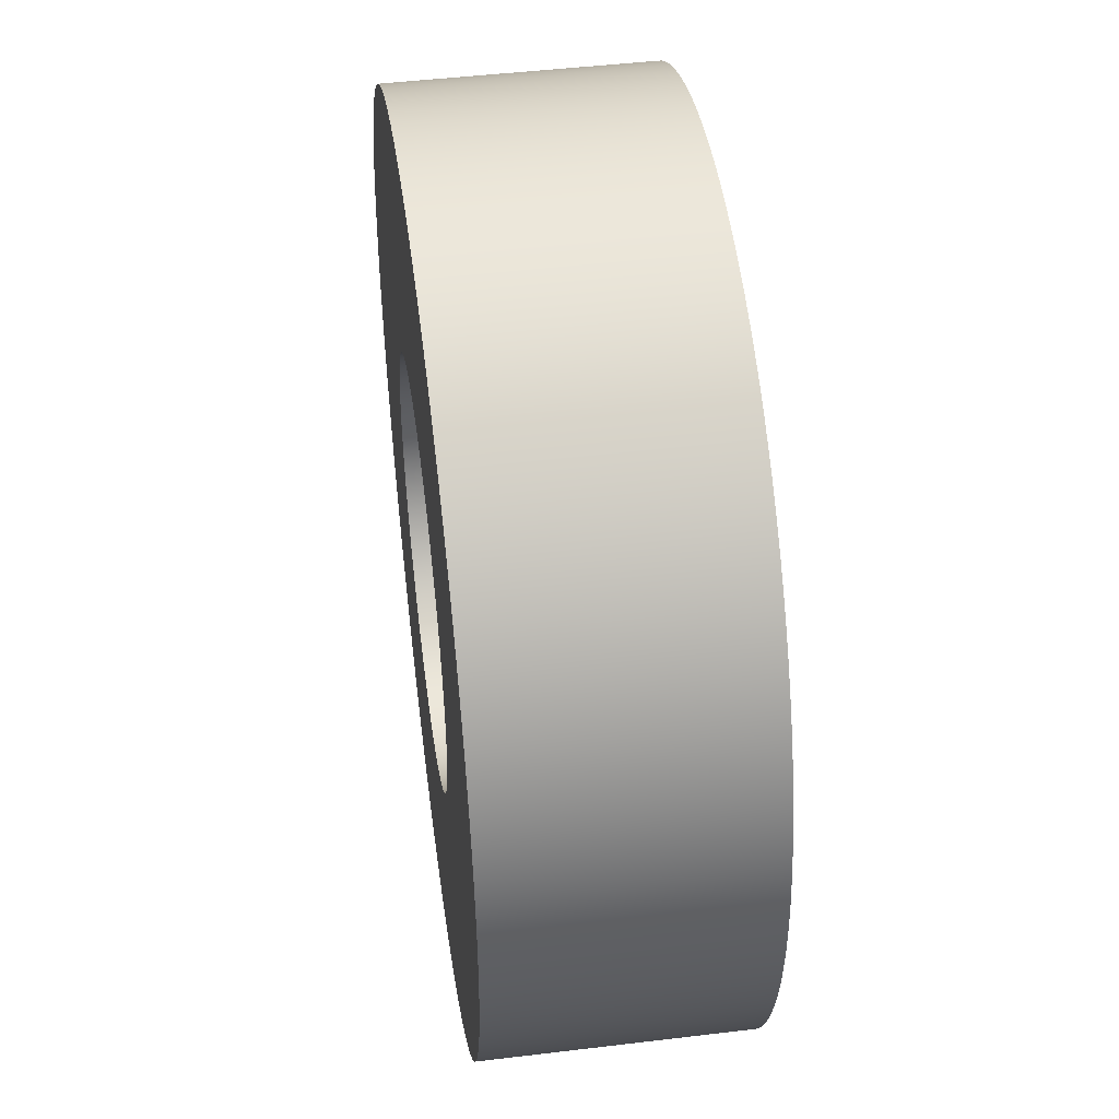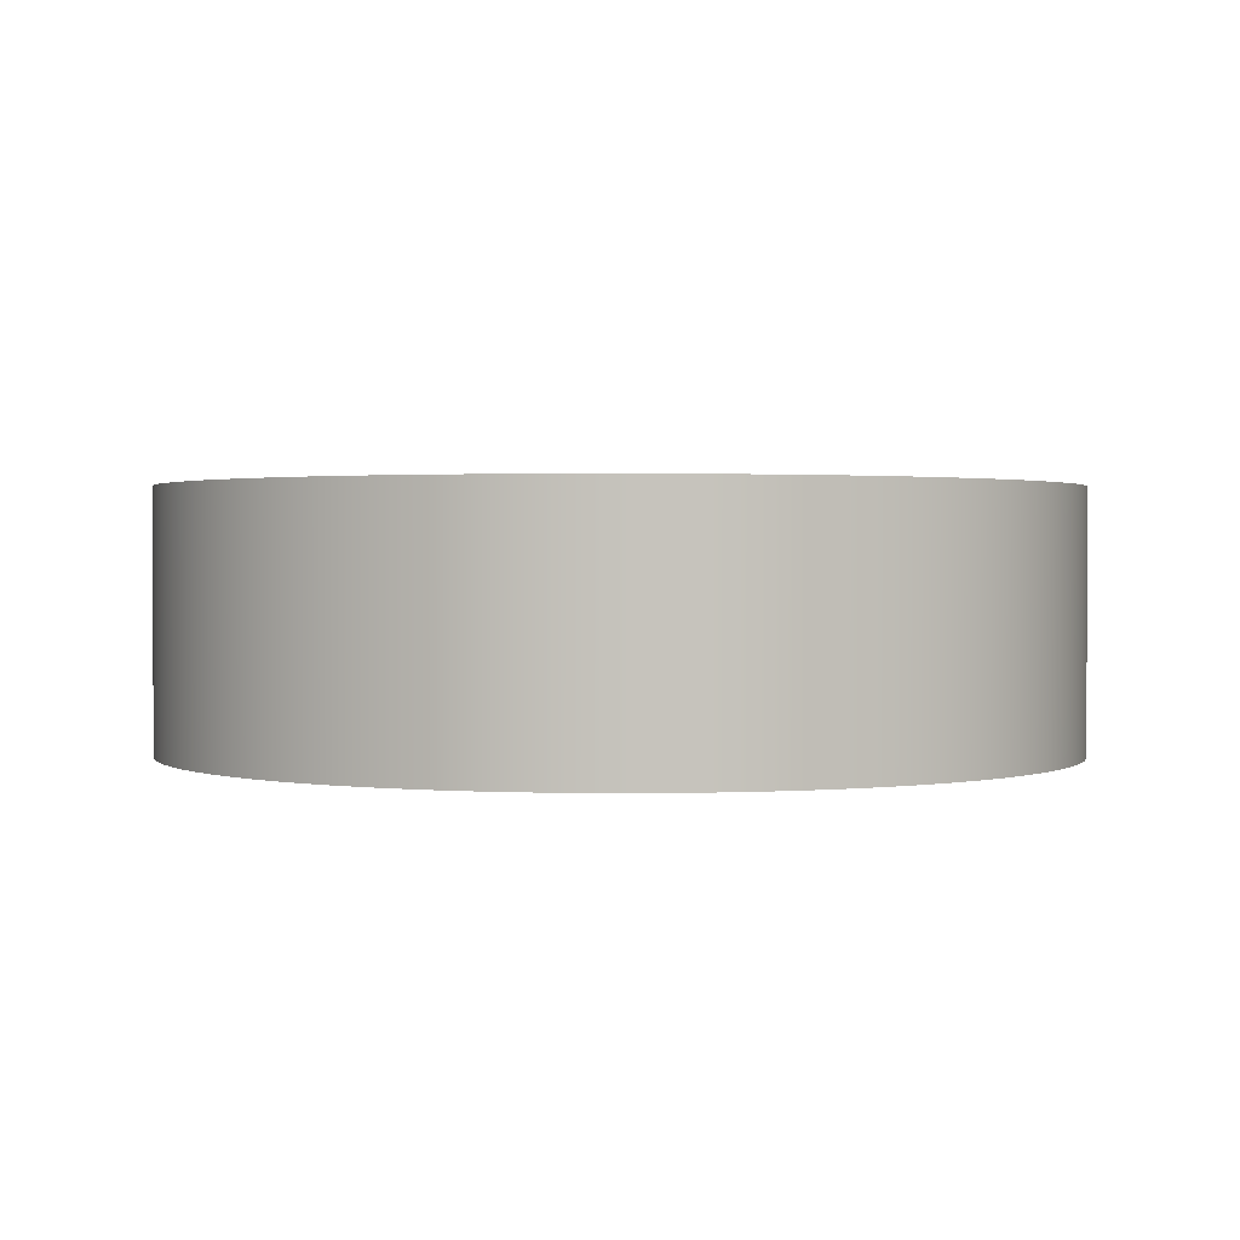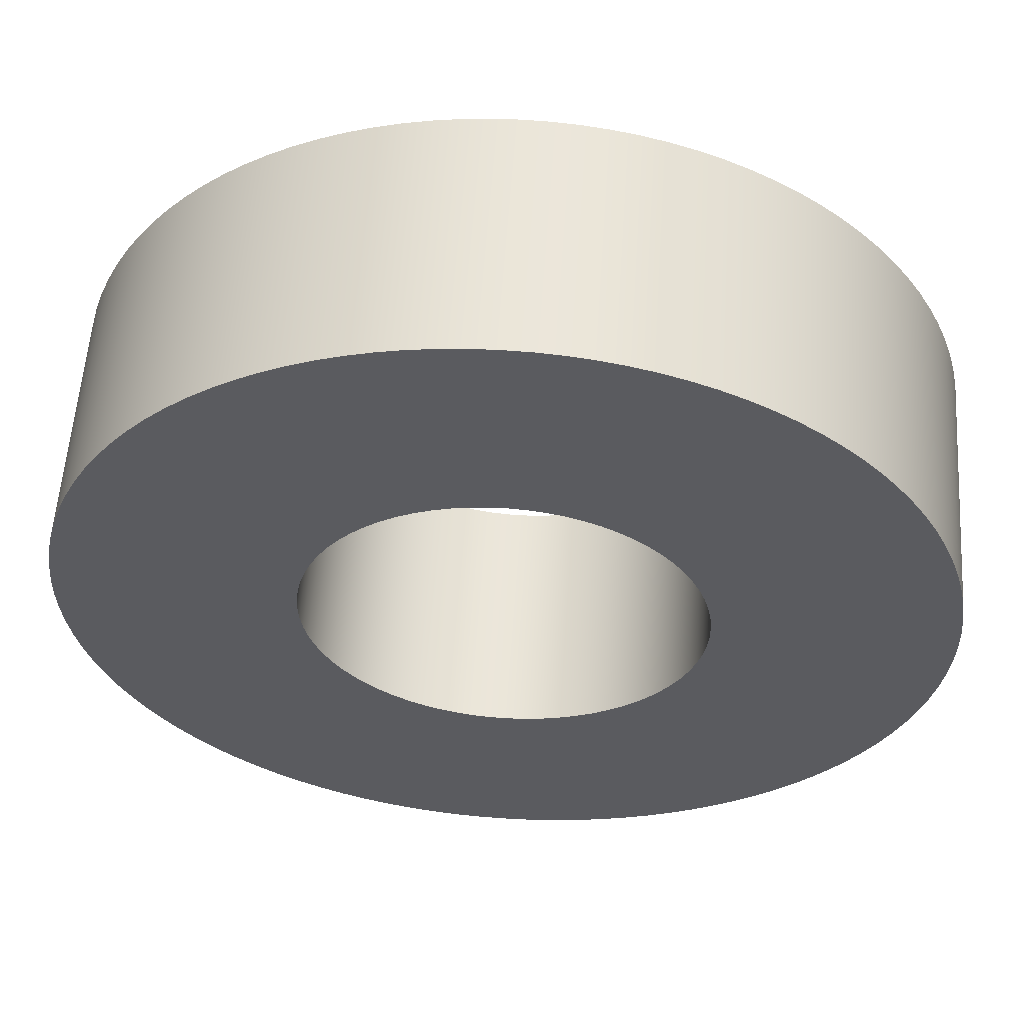
<metadata>
{"format":"obj","ext":"obj","renderer":"f3d","projection":"perspective","resolution":1024,"background":"white","views":[{"elev":46.4,"azim":-97.6,"up":"+Y"},{"elev":1.6,"azim":-78.3,"up":"+Z"},{"elev":57.2,"azim":4.1,"up":"+Y"}]}
</metadata>
<code>
g Washer_2mm (print)
v -70.04 57.03 -24.7
v -70.03 56.89 -24.7
v -70.01 56.75 -24.7
v -69.98 56.61 -24.7
v -69.94 56.48 -24.7
v -69.88 56.35 -24.7
v -69.82 56.22 -24.7
v -69.74 56.1 -24.7
v -69.65 55.99 -24.71
v -69.56 55.89 -24.71
v -69.45 55.79 -24.71
v -69.34 55.71 -24.71
v -69.22 55.64 -24.71
v -69.09 55.57 -24.71
v -68.96 55.52 -24.71
v -68.82 55.48 -24.71
v -68.68 55.45 -24.71
v -68.54 55.44 -24.71
v -68.4 55.43 -24.71
v -68.26 55.44 -24.71
v -68.12 55.47 -24.71
v -67.98 55.5 -24.71
v -67.85 55.55 -24.71
v -67.72 55.6 -24.71
v -67.6 55.67 -24.71
v -67.48 55.75 -24.71
v -67.37 55.84 -24.71
v -67.27 55.94 -24.71
v -67.18 56.05 -24.71
v -67.09 56.16 -24.71
v -67.02 56.29 -24.71
v -66.96 56.41 -24.72
v -66.91 56.55 -24.72
v -66.88 56.68 -24.72
v -66.85 56.82 -24.72
v -66.84 56.96 -24.72
v -66.84 57.11 -24.72
v -66.85 57.25 -24.72
v -66.88 57.39 -24.72
v -66.91 57.52 -24.72
v -66.96 57.65 -24.72
v -67.02 57.78 -24.71
v -67.1 57.9 -24.71
v -67.18 58.02 -24.71
v -67.27 58.13 -24.71
v -67.37 58.23 -24.71
v -67.48 58.32 -24.71
v -67.6 58.4 -24.71
v -67.72 58.46 -24.71
v -67.85 58.52 -24.71
v -67.99 58.57 -24.71
v -68.12 58.6 -24.71
v -68.26 58.62 -24.71
v -68.4 58.63 -24.71
v -68.55 58.63 -24.71
v -68.69 58.61 -24.71
v -68.82 58.59 -24.71
v -68.96 58.55 -24.71
v -69.09 58.49 -24.71
v -69.22 58.43 -24.71
v -69.34 58.36 -24.71
v -69.45 58.27 -24.71
v -69.56 58.18 -24.71
v -69.65 58.07 -24.71
v -69.74 57.96 -24.7
v -69.82 57.84 -24.7
v -69.88 57.72 -24.7
v -69.94 57.59 -24.7
v -69.98 57.45 -24.7
v -70.01 57.31 -24.7
v -70.03 57.17 -24.7
v -70.05 57.03 -26.7
v -70.04 57.17 -26.7
v -70.02 57.31 -26.7
v -69.99 57.45 -26.7
v -69.95 57.59 -26.7
v -69.89 57.72 -26.7
v -69.83 57.84 -26.7
v -69.75 57.96 -26.7
v -69.66 58.07 -26.71
v -69.57 58.18 -26.71
v -69.46 58.27 -26.71
v -69.35 58.36 -26.71
v -69.23 58.43 -26.71
v -69.1 58.49 -26.71
v -68.97 58.55 -26.71
v -68.83 58.59 -26.71
v -68.69 58.61 -26.71
v -68.55 58.63 -26.71
v -68.41 58.63 -26.71
v -68.27 58.62 -26.71
v -68.13 58.6 -26.71
v -67.99 58.57 -26.71
v -67.86 58.52 -26.71
v -67.73 58.46 -26.71
v -67.61 58.4 -26.71
v -67.49 58.32 -26.71
v -67.38 58.23 -26.71
v -67.28 58.13 -26.71
v -67.19 58.02 -26.71
v -67.1 57.9 -26.71
v -67.03 57.78 -26.71
v -66.97 57.65 -26.71
v -66.92 57.52 -26.72
v -66.88 57.39 -26.72
v -66.86 57.25 -26.72
v -66.85 57.11 -26.72
v -66.85 56.96 -26.72
v -66.86 56.82 -26.72
v -66.88 56.68 -26.72
v -66.92 56.55 -26.72
v -66.97 56.41 -26.72
v -67.03 56.29 -26.71
v -67.1 56.16 -26.71
v -67.18 56.05 -26.71
v -67.28 55.94 -26.71
v -67.38 55.84 -26.71
v -67.49 55.75 -26.71
v -67.6 55.67 -26.71
v -67.73 55.6 -26.71
v -67.86 55.55 -26.71
v -67.99 55.5 -26.71
v -68.13 55.47 -26.71
v -68.27 55.44 -26.71
v -68.41 55.43 -26.71
v -68.55 55.44 -26.71
v -68.69 55.45 -26.71
v -68.83 55.48 -26.71
v -68.97 55.52 -26.71
v -69.1 55.57 -26.71
v -69.22 55.64 -26.71
v -69.34 55.71 -26.71
v -69.46 55.79 -26.71
v -69.56 55.89 -26.71
v -69.66 55.99 -26.71
v -69.75 56.1 -26.7
v -69.82 56.22 -26.7
v -69.89 56.35 -26.7
v -69.95 56.48 -26.7
v -69.99 56.61 -26.7
v -70.02 56.75 -26.7
v -70.04 56.89 -26.7
v -71.94 57.03 -24.7
v -71.93 57.24 -24.7
v -71.91 57.45 -24.7
v -71.88 57.66 -24.7
v -71.84 57.87 -24.7
v -71.78 58.07 -24.7
v -71.71 58.27 -24.7
v -71.63 58.47 -24.7
v -71.54 58.66 -24.7
v -71.43 58.84 -24.7
v -71.32 59.02 -24.7
v -71.19 59.19 -24.7
v -71.06 59.35 -24.7
v -70.91 59.51 -24.7
v -70.76 59.65 -24.7
v -70.6 59.79 -24.7
v -70.43 59.91 -24.7
v -70.25 60.03 -24.7
v -70.07 60.13 -24.7
v -69.88 60.22 -24.7
v -69.68 60.3 -24.7
v -69.48 60.37 -24.71
v -69.28 60.43 -24.71
v -69.07 60.48 -24.71
v -68.86 60.51 -24.71
v -68.65 60.53 -24.71
v -68.44 60.53 -24.71
v -68.23 60.53 -24.71
v -68.02 60.51 -24.71
v -67.81 60.48 -24.71
v -67.6 60.43 -24.71
v -67.4 60.38 -24.71
v -67.2 60.31 -24.71
v -67 60.23 -24.71
v -66.81 60.13 -24.72
v -66.63 60.03 -24.72
v -66.45 59.92 -24.72
v -66.28 59.79 -24.72
v -66.12 59.65 -24.72
v -65.97 59.51 -24.72
v -65.82 59.36 -24.72
v -65.68 59.19 -24.72
v -65.56 59.02 -24.72
v -65.44 58.85 -24.72
v -65.34 58.66 -24.72
v -65.25 58.47 -24.72
v -65.17 58.28 -24.72
v -65.1 58.08 -24.72
v -65.04 57.87 -24.72
v -65 57.67 -24.72
v -64.96 57.46 -24.72
v -64.94 57.25 -24.72
v -64.94 57.04 -24.72
v -64.94 56.82 -24.72
v -64.96 56.61 -24.72
v -64.99 56.41 -24.72
v -65.04 56.2 -24.72
v -65.1 55.99 -24.72
v -65.16 55.79 -24.72
v -65.25 55.6 -24.72
v -65.34 55.41 -24.72
v -65.44 55.22 -24.72
v -65.56 55.05 -24.72
v -65.68 54.88 -24.72
v -65.82 54.71 -24.72
v -65.96 54.56 -24.72
v -66.11 54.42 -24.72
v -66.28 54.28 -24.72
v -66.45 54.15 -24.72
v -66.62 54.04 -24.72
v -66.81 53.94 -24.72
v -67 53.84 -24.71
v -67.19 53.76 -24.71
v -67.39 53.69 -24.71
v -67.6 53.64 -24.71
v -67.8 53.59 -24.71
v -68.01 53.56 -24.71
v -68.22 53.54 -24.71
v -68.44 53.53 -24.71
v -68.65 53.54 -24.71
v -68.86 53.56 -24.71
v -69.07 53.59 -24.71
v -69.27 53.63 -24.71
v -69.48 53.69 -24.71
v -69.68 53.76 -24.71
v -69.87 53.84 -24.7
v -70.06 53.93 -24.7
v -70.25 54.04 -24.7
v -70.42 54.15 -24.7
v -70.59 54.28 -24.7
v -70.76 54.41 -24.7
v -70.91 54.56 -24.7
v -71.06 54.71 -24.7
v -71.19 54.87 -24.7
v -71.32 55.04 -24.7
v -71.43 55.22 -24.7
v -71.54 55.4 -24.7
v -71.63 55.59 -24.7
v -71.71 55.79 -24.7
v -71.78 55.99 -24.7
v -71.84 56.19 -24.7
v -71.88 56.4 -24.7
v -71.91 56.61 -24.7
v -71.93 56.82 -24.7
v -71.95 57.03 -26.7
v -71.94 56.82 -26.7
v -71.92 56.61 -26.7
v -71.89 56.4 -26.7
v -71.84 56.19 -26.7
v -71.79 55.99 -26.7
v -71.72 55.79 -26.7
v -71.64 55.59 -26.7
v -71.54 55.4 -26.7
v -71.44 55.22 -26.7
v -71.32 55.04 -26.7
v -71.2 54.87 -26.7
v -71.06 54.71 -26.7
v -70.92 54.56 -26.7
v -70.76 54.41 -26.7
v -70.6 54.28 -26.7
v -70.43 54.15 -26.7
v -70.25 54.04 -26.7
v -70.07 53.93 -26.7
v -69.88 53.84 -26.7
v -69.68 53.76 -26.71
v -69.48 53.69 -26.71
v -69.28 53.63 -26.71
v -69.07 53.59 -26.71
v -68.86 53.56 -26.71
v -68.65 53.54 -26.71
v -68.44 53.53 -26.71
v -68.23 53.54 -26.71
v -68.02 53.56 -26.71
v -67.81 53.59 -26.71
v -67.61 53.64 -26.71
v -67.4 53.69 -26.71
v -67.2 53.76 -26.71
v -67.01 53.84 -26.71
v -66.82 53.94 -26.72
v -66.63 54.04 -26.72
v -66.45 54.15 -26.72
v -66.28 54.28 -26.72
v -66.12 54.42 -26.72
v -65.97 54.56 -26.72
v -65.82 54.71 -26.72
v -65.69 54.88 -26.72
v -65.56 55.05 -26.72
v -65.45 55.23 -26.72
v -65.35 55.41 -26.72
v -65.25 55.6 -26.72
v -65.17 55.79 -26.72
v -65.1 55.99 -26.72
v -65.05 56.2 -26.72
v -65 56.41 -26.72
v -64.97 56.61 -26.72
v -64.95 56.82 -26.72
v -64.95 57.04 -26.72
v -64.95 57.25 -26.72
v -64.97 57.46 -26.72
v -65 57.67 -26.72
v -65.05 57.87 -26.72
v -65.1 58.08 -26.72
v -65.17 58.28 -26.72
v -65.25 58.47 -26.72
v -65.35 58.66 -26.72
v -65.45 58.85 -26.72
v -65.57 59.02 -26.72
v -65.69 59.19 -26.72
v -65.83 59.36 -26.72
v -65.97 59.51 -26.72
v -66.13 59.65 -26.72
v -66.29 59.79 -26.72
v -66.46 59.92 -26.72
v -66.64 60.03 -26.72
v -66.82 60.13 -26.72
v -67.01 60.23 -26.71
v -67.21 60.31 -26.71
v -67.41 60.38 -26.71
v -67.61 60.43 -26.71
v -67.82 60.48 -26.71
v -68.03 60.51 -26.71
v -68.24 60.53 -26.71
v -68.45 60.53 -26.71
v -68.66 60.53 -26.71
v -68.87 60.51 -26.71
v -69.08 60.48 -26.71
v -69.29 60.43 -26.71
v -69.49 60.37 -26.71
v -69.69 60.3 -26.7
v -69.88 60.22 -26.7
v -70.07 60.13 -26.7
v -70.26 60.03 -26.7
v -70.44 59.91 -26.7
v -70.61 59.79 -26.7
v -70.77 59.65 -26.7
v -70.92 59.51 -26.7
v -71.07 59.35 -26.7
v -71.2 59.19 -26.7
v -71.33 59.02 -26.7
v -71.44 58.84 -26.7
v -71.55 58.66 -26.7
v -71.64 58.47 -26.7
v -71.72 58.27 -26.7
v -71.79 58.07 -26.7
v -71.84 57.87 -26.7
v -71.89 57.66 -26.7
v -71.92 57.45 -26.7
v -71.94 57.24 -26.7
f 2 142 1
f 1 142 72
f 1 72 71
f 71 72 73
f 71 73 70
f 70 73 74
f 70 74 69
f 69 74 75
f 69 75 68
f 68 75 76
f 68 76 67
f 67 76 77
f 67 77 66
f 66 77 78
f 66 78 65
f 65 78 79
f 65 79 64
f 64 79 80
f 64 80 63
f 63 80 81
f 63 81 62
f 62 81 82
f 62 82 61
f 61 82 83
f 61 83 60
f 60 83 84
f 60 84 59
f 59 84 85
f 59 85 58
f 58 85 86
f 58 86 57
f 57 86 87
f 57 87 56
f 56 87 88
f 56 88 55
f 55 88 89
f 55 89 54
f 54 89 90
f 54 90 53
f 53 90 91
f 53 91 52
f 52 91 92
f 52 92 51
f 51 92 93
f 51 93 50
f 50 93 94
f 50 94 49
f 49 94 95
f 49 95 48
f 48 95 96
f 48 96 47
f 47 96 97
f 47 97 46
f 46 97 98
f 46 98 45
f 45 98 99
f 45 99 44
f 44 99 100
f 44 100 43
f 43 100 101
f 43 101 42
f 42 101 102
f 42 102 41
f 41 102 103
f 41 103 40
f 40 103 104
f 40 104 39
f 39 104 105
f 39 105 38
f 38 105 106
f 38 106 37
f 37 106 107
f 37 107 36
f 36 107 108
f 36 108 35
f 35 108 109
f 35 109 34
f 34 109 110
f 34 110 33
f 33 110 111
f 33 111 32
f 32 111 112
f 32 112 31
f 31 112 113
f 31 113 30
f 30 113 114
f 30 114 29
f 29 114 115
f 29 115 28
f 28 115 116
f 28 116 27
f 27 116 117
f 27 117 26
f 26 117 118
f 26 118 25
f 25 118 119
f 25 119 24
f 24 119 120
f 24 120 23
f 23 120 121
f 23 121 22
f 22 121 122
f 22 122 21
f 21 122 123
f 21 123 20
f 20 123 124
f 20 124 19
f 19 124 125
f 19 125 18
f 18 125 126
f 18 126 17
f 17 126 127
f 17 127 16
f 16 127 128
f 16 128 15
f 15 128 129
f 15 129 14
f 14 129 130
f 14 130 13
f 13 130 131
f 13 131 12
f 12 131 132
f 12 132 11
f 11 132 133
f 11 133 10
f 10 133 134
f 10 134 9
f 9 134 135
f 9 135 8
f 8 135 136
f 8 136 7
f 7 136 137
f 7 137 6
f 6 137 138
f 6 138 5
f 5 138 139
f 5 139 4
f 4 139 140
f 4 140 3
f 3 140 141
f 3 141 2
f 2 141 142
f 144 350 143
f 143 350 247
f 143 247 246
f 246 247 248
f 246 248 245
f 245 248 249
f 245 249 244
f 244 249 250
f 244 250 243
f 243 250 251
f 243 251 242
f 242 251 252
f 242 252 241
f 241 252 253
f 241 253 240
f 240 253 254
f 240 254 239
f 239 254 255
f 239 255 238
f 238 255 256
f 238 256 237
f 237 256 257
f 237 257 236
f 236 257 258
f 236 258 235
f 235 258 259
f 235 259 234
f 234 259 260
f 234 260 233
f 233 260 261
f 233 261 232
f 232 261 262
f 232 262 231
f 231 262 263
f 231 263 230
f 230 263 264
f 230 264 229
f 229 264 265
f 229 265 228
f 228 265 266
f 228 266 227
f 227 266 267
f 227 267 226
f 226 267 268
f 226 268 225
f 225 268 269
f 225 269 224
f 224 269 270
f 224 270 223
f 223 270 271
f 223 271 222
f 222 271 272
f 222 272 221
f 221 272 273
f 221 273 220
f 220 273 274
f 220 274 219
f 219 274 275
f 219 275 218
f 218 275 276
f 218 276 217
f 217 276 277
f 217 277 216
f 216 277 278
f 216 278 215
f 215 278 279
f 215 279 214
f 214 279 280
f 214 280 213
f 213 280 281
f 213 281 212
f 212 281 282
f 212 282 211
f 211 282 283
f 211 283 210
f 210 283 284
f 210 284 209
f 209 284 285
f 209 285 208
f 208 285 286
f 208 286 207
f 207 286 287
f 207 287 206
f 206 287 288
f 206 288 205
f 205 288 289
f 205 289 204
f 204 289 290
f 204 290 203
f 203 290 291
f 203 291 202
f 202 291 292
f 202 292 201
f 201 292 293
f 201 293 200
f 200 293 294
f 200 294 199
f 199 294 295
f 199 295 198
f 198 295 296
f 198 296 197
f 197 296 297
f 197 297 196
f 196 297 298
f 196 298 195
f 195 298 299
f 195 299 194
f 194 299 300
f 194 300 193
f 193 300 301
f 193 301 192
f 192 301 302
f 192 302 191
f 191 302 303
f 191 303 190
f 190 303 304
f 190 304 189
f 189 304 305
f 189 305 188
f 188 305 306
f 188 306 187
f 187 306 307
f 187 307 186
f 186 307 308
f 186 308 185
f 185 308 309
f 185 309 184
f 184 309 310
f 184 310 183
f 183 310 311
f 183 311 182
f 182 311 312
f 182 312 181
f 181 312 313
f 181 313 180
f 180 313 314
f 180 314 179
f 179 314 315
f 179 315 178
f 178 315 316
f 178 316 177
f 177 316 317
f 177 317 176
f 176 317 318
f 176 318 175
f 175 318 319
f 175 319 174
f 174 319 320
f 174 320 173
f 173 320 321
f 173 321 172
f 172 321 322
f 172 322 171
f 171 322 323
f 171 323 170
f 170 323 324
f 170 324 169
f 169 324 325
f 169 325 168
f 168 325 326
f 168 326 167
f 167 326 327
f 167 327 166
f 166 327 328
f 166 328 165
f 165 328 329
f 165 329 164
f 164 329 330
f 164 330 163
f 163 330 331
f 163 331 162
f 162 331 332
f 162 332 161
f 161 332 333
f 161 333 160
f 160 333 334
f 160 334 159
f 159 334 335
f 159 335 158
f 158 335 336
f 158 336 157
f 157 336 337
f 157 337 156
f 156 337 338
f 156 338 155
f 155 338 339
f 155 339 154
f 154 339 340
f 154 340 153
f 153 340 341
f 153 341 152
f 152 341 342
f 152 342 151
f 151 342 343
f 151 343 150
f 150 343 344
f 150 344 149
f 149 344 345
f 149 345 148
f 148 345 346
f 148 346 147
f 147 346 347
f 147 347 146
f 146 347 348
f 146 348 145
f 145 348 349
f 145 349 144
f 144 349 350
f 71 144 1
f 1 144 143
f 1 143 246
f 144 71 145
f 145 71 70
f 145 70 146
f 146 70 147
f 147 70 69
f 147 69 148
f 148 69 68
f 148 68 149
f 149 68 150
f 150 68 67
f 150 67 151
f 151 67 66
f 151 66 152
f 152 66 153
f 153 66 65
f 153 65 154
f 154 65 64
f 154 64 155
f 155 64 63
f 155 63 156
f 156 63 157
f 157 63 62
f 157 62 158
f 158 62 61
f 158 61 159
f 159 61 160
f 160 61 60
f 160 60 161
f 161 60 59
f 161 59 162
f 162 59 163
f 163 59 58
f 163 58 164
f 164 58 57
f 164 57 165
f 165 57 166
f 166 57 56
f 166 56 167
f 167 56 55
f 167 55 168
f 168 55 169
f 169 55 54
f 169 54 170
f 170 54 53
f 170 53 171
f 171 53 172
f 172 53 52
f 172 52 173
f 173 52 51
f 173 51 174
f 174 51 50
f 174 50 175
f 175 50 176
f 176 50 49
f 176 49 177
f 177 49 48
f 177 48 178
f 178 48 179
f 179 48 47
f 179 47 180
f 180 47 46
f 180 46 181
f 181 46 182
f 182 46 45
f 182 45 183
f 183 45 44
f 183 44 184
f 184 44 185
f 185 44 43
f 185 43 186
f 186 43 42
f 186 42 187
f 187 42 188
f 188 42 41
f 188 41 189
f 189 41 40
f 189 40 190
f 190 40 191
f 191 40 39
f 191 39 192
f 192 39 38
f 192 38 193
f 193 38 194
f 194 38 37
f 194 37 195
f 195 37 36
f 195 36 196
f 196 36 35
f 196 35 197
f 197 35 198
f 198 35 34
f 198 34 199
f 199 34 33
f 199 33 200
f 200 33 201
f 201 33 32
f 201 32 202
f 202 32 31
f 202 31 203
f 203 31 30
f 203 30 29
f 29 28 203
f 203 28 27
f 203 27 26
f 26 25 203
f 203 25 24
f 203 24 23
f 23 22 203
f 203 22 21
f 203 21 20
f 19 211 20
f 20 211 210
f 20 210 209
f 18 221 19
f 19 221 220
f 19 220 219
f 17 223 18
f 18 223 222
f 18 222 221
f 223 17 224
f 224 17 16
f 224 16 225
f 225 16 226
f 226 16 15
f 226 15 227
f 227 15 14
f 227 14 228
f 228 14 229
f 229 14 13
f 229 13 230
f 230 13 12
f 230 12 231
f 231 12 232
f 232 12 11
f 232 11 233
f 233 11 10
f 233 10 234
f 234 10 235
f 235 10 9
f 235 9 236
f 236 9 8
f 236 8 237
f 237 8 7
f 237 7 238
f 238 7 239
f 239 7 6
f 239 6 240
f 240 6 5
f 240 5 241
f 241 5 242
f 242 5 4
f 242 4 243
f 243 4 3
f 243 3 244
f 244 3 245
f 245 3 2
f 245 2 246
f 246 2 1
f 219 218 19
f 19 218 217
f 19 217 216
f 216 215 19
f 19 215 214
f 19 214 213
f 213 212 19
f 19 212 211
f 209 208 20
f 20 208 207
f 20 207 206
f 206 205 20
f 20 205 204
f 20 204 203
f 142 248 72
f 72 248 247
f 72 247 350
f 248 142 249
f 249 142 141
f 249 141 250
f 250 141 251
f 251 141 140
f 251 140 252
f 252 140 139
f 252 139 253
f 253 139 254
f 254 139 138
f 254 138 255
f 255 138 137
f 255 137 256
f 256 137 257
f 257 137 136
f 257 136 258
f 258 136 135
f 258 135 259
f 259 135 134
f 259 134 260
f 260 134 261
f 261 134 133
f 261 133 262
f 262 133 132
f 262 132 263
f 263 132 264
f 264 132 131
f 264 131 265
f 265 131 130
f 265 130 266
f 266 130 267
f 267 130 129
f 267 129 268
f 268 129 128
f 268 128 269
f 269 128 270
f 270 128 127
f 270 127 271
f 271 127 126
f 271 126 272
f 272 126 273
f 273 126 125
f 273 125 274
f 274 125 124
f 274 124 275
f 275 124 276
f 276 124 277
f 277 124 278
f 278 124 279
f 279 124 280
f 280 124 281
f 281 124 282
f 282 124 283
f 283 124 284
f 284 124 285
f 285 124 286
f 286 124 287
f 287 124 288
f 288 124 289
f 289 124 290
f 290 124 123
f 290 123 122
f 122 121 290
f 290 121 120
f 290 120 119
f 119 118 290
f 290 118 117
f 290 117 116
f 116 115 290
f 290 115 114
f 290 114 113
f 112 292 113
f 113 292 291
f 113 291 290
f 292 112 293
f 293 112 111
f 293 111 294
f 294 111 295
f 295 111 110
f 295 110 296
f 296 110 109
f 296 109 297
f 297 109 298
f 298 109 108
f 298 108 299
f 299 108 107
f 299 107 300
f 300 107 106
f 300 106 301
f 301 106 302
f 302 106 105
f 302 105 303
f 303 105 104
f 303 104 304
f 304 104 305
f 305 104 103
f 305 103 306
f 306 103 102
f 306 102 307
f 307 102 308
f 308 102 101
f 308 101 309
f 309 101 100
f 309 100 310
f 310 100 311
f 311 100 99
f 311 99 312
f 312 99 98
f 312 98 313
f 313 98 314
f 314 98 97
f 314 97 315
f 315 97 96
f 315 96 316
f 316 96 317
f 317 96 95
f 317 95 318
f 318 95 94
f 318 94 319
f 319 94 320
f 320 94 93
f 320 93 321
f 321 93 92
f 321 92 322
f 322 92 91
f 322 91 323
f 323 91 324
f 324 91 90
f 324 90 325
f 325 90 89
f 325 89 326
f 326 89 327
f 327 89 88
f 327 88 328
f 328 88 87
f 328 87 329
f 329 87 330
f 330 87 86
f 330 86 331
f 331 86 85
f 331 85 332
f 332 85 333
f 333 85 84
f 333 84 334
f 334 84 83
f 334 83 335
f 335 83 336
f 336 83 82
f 336 82 337
f 337 82 81
f 337 81 338
f 338 81 339
f 339 81 80
f 339 80 340
f 340 80 79
f 340 79 341
f 341 79 78
f 341 78 342
f 342 78 343
f 343 78 77
f 343 77 344
f 344 77 76
f 344 76 345
f 345 76 346
f 346 76 75
f 346 75 347
f 347 75 74
f 347 74 348
f 348 74 349
f 349 74 73
f 349 73 350
f 350 73 72

</code>
